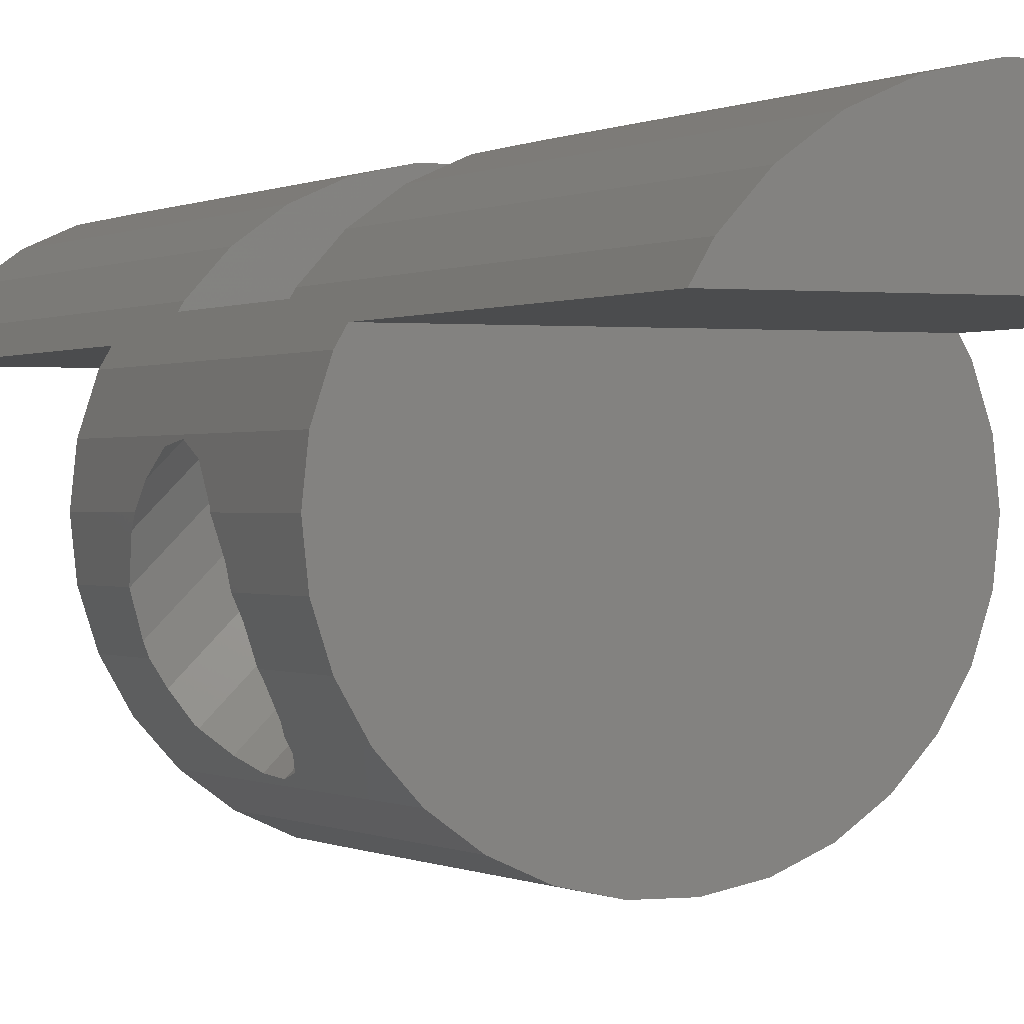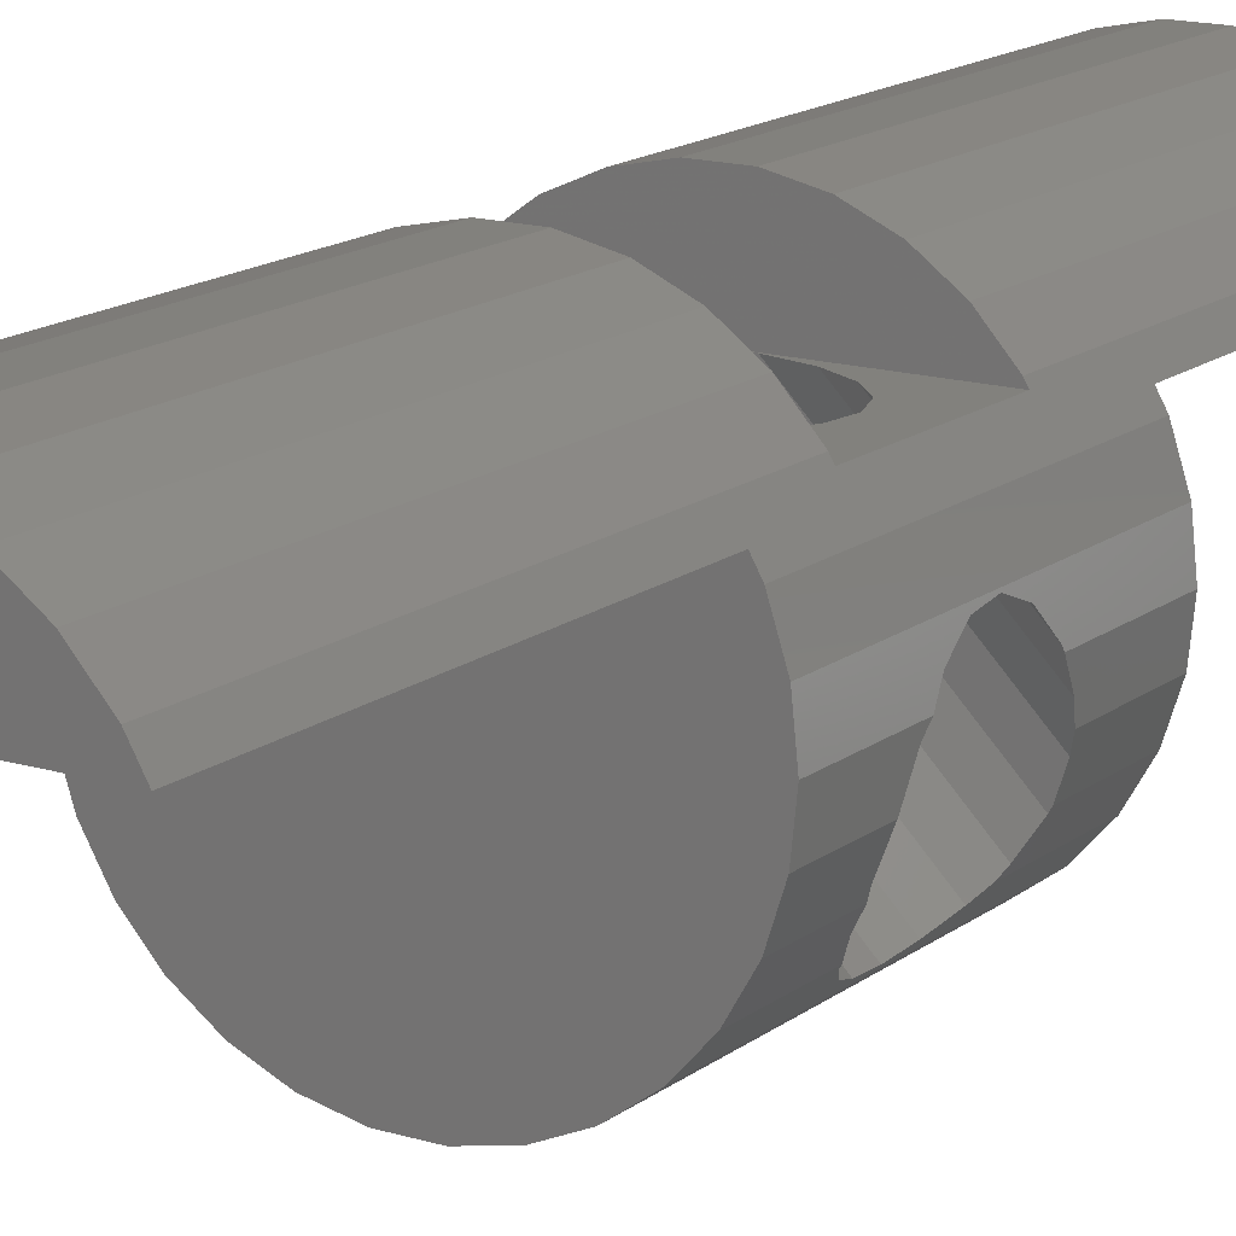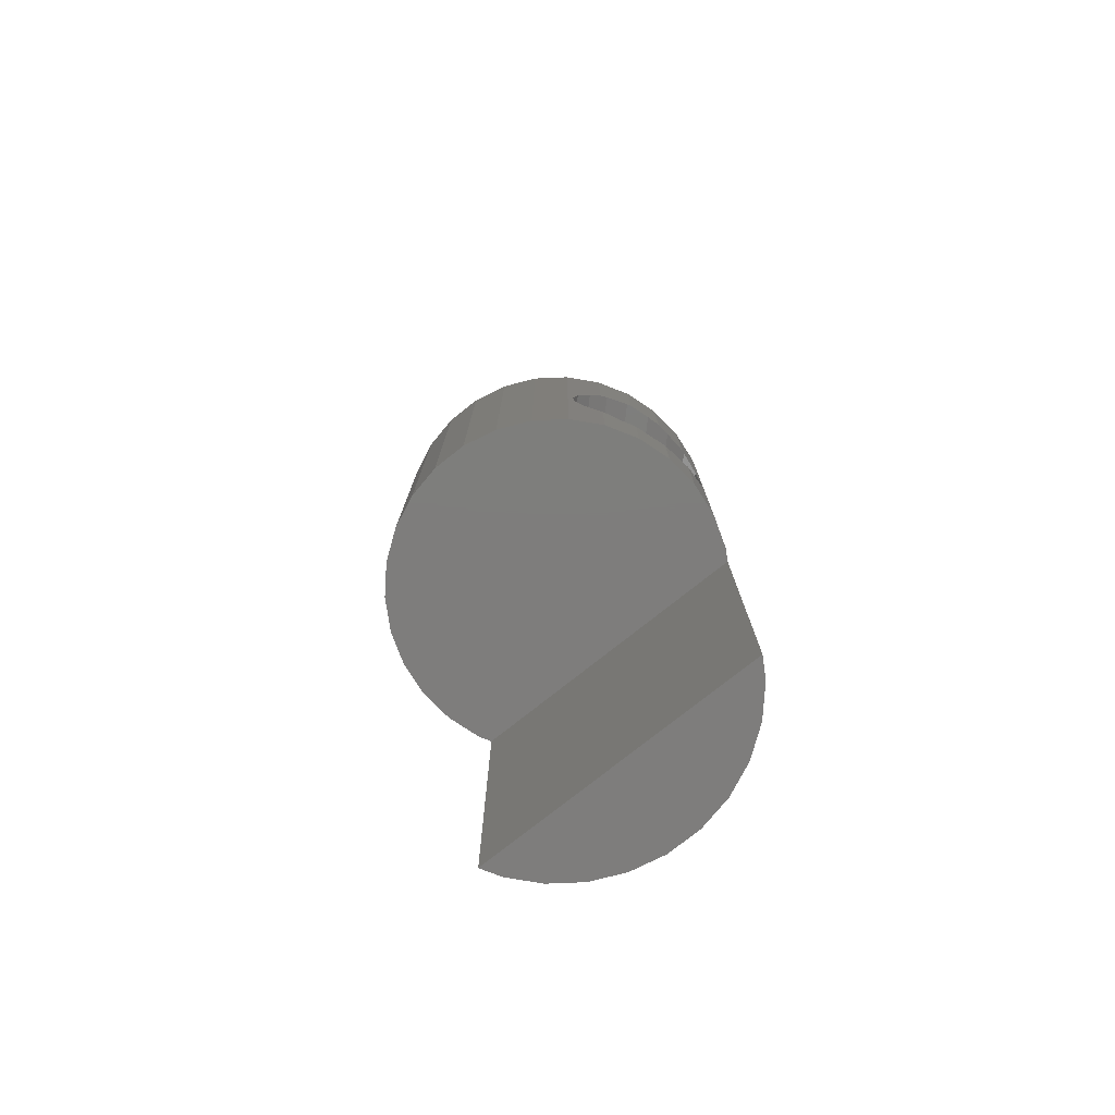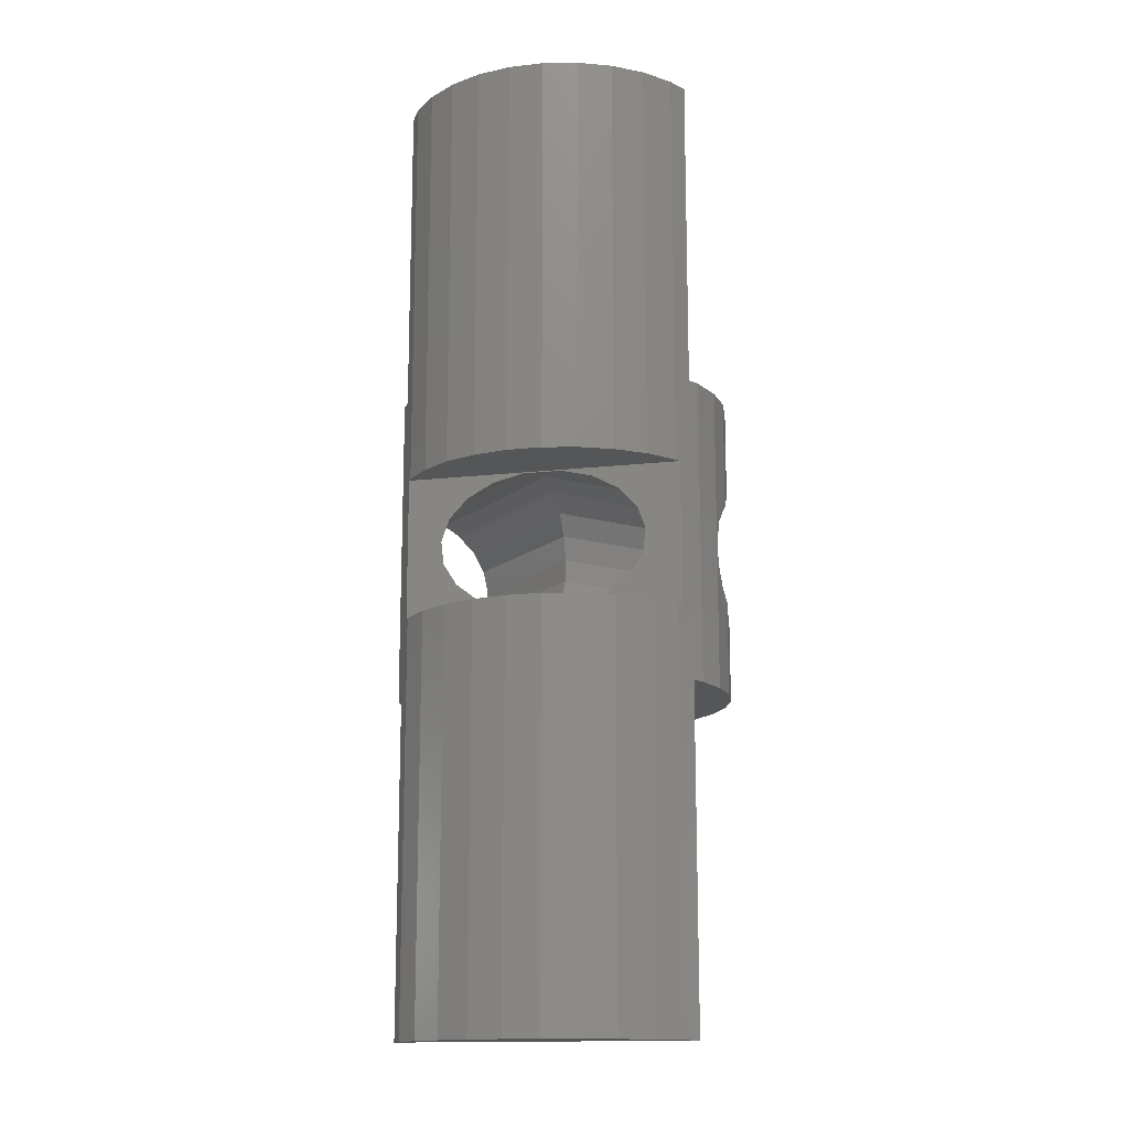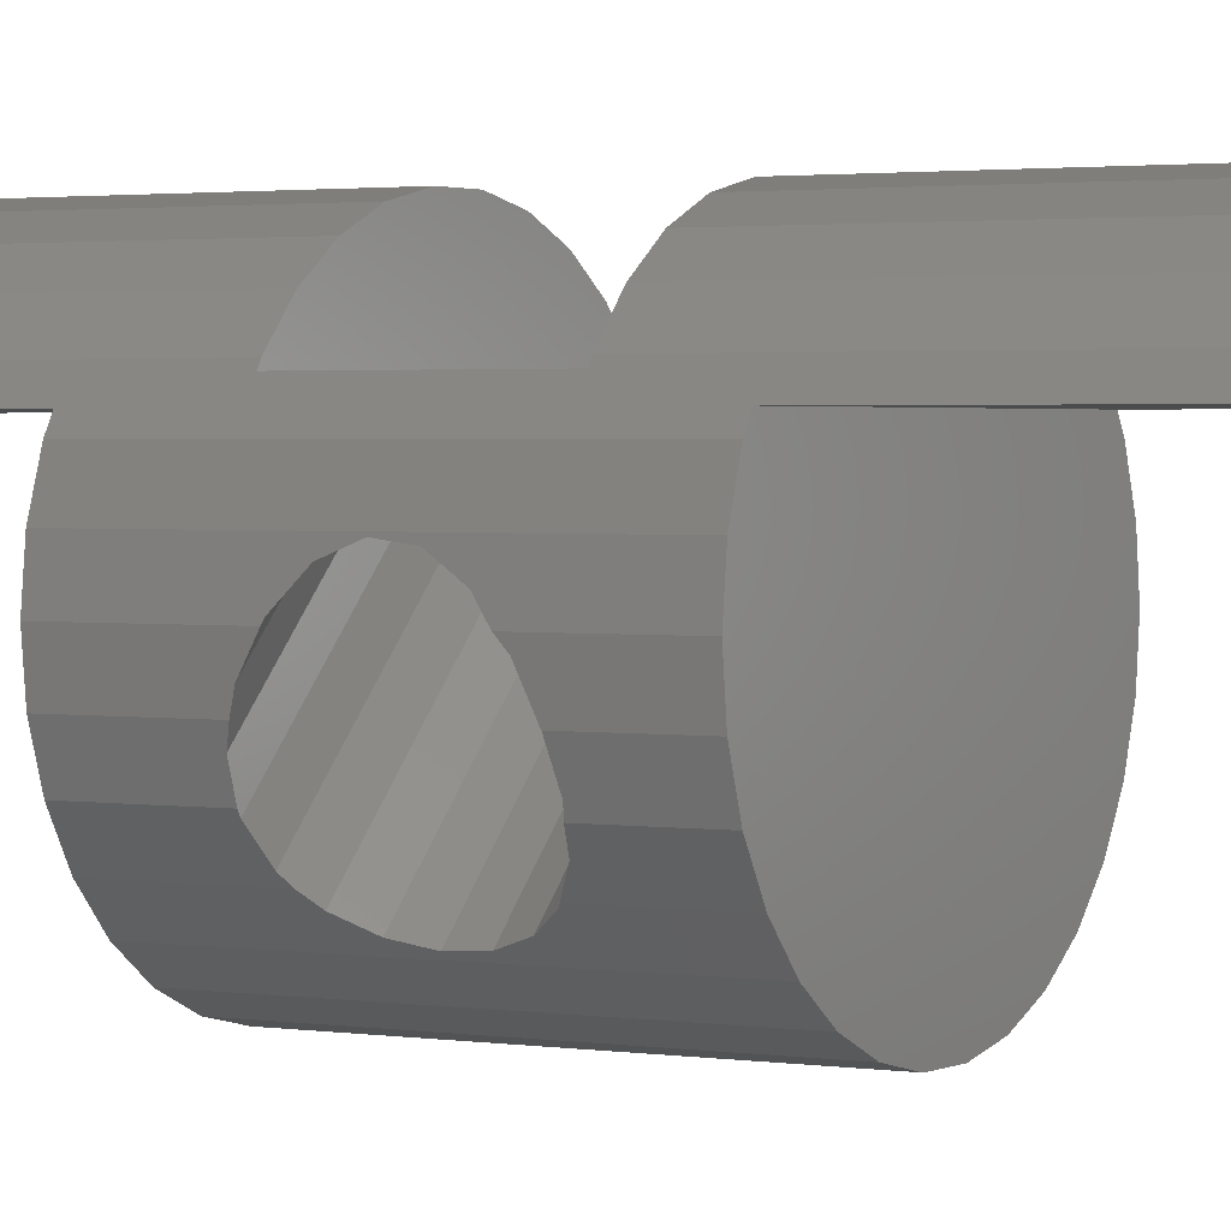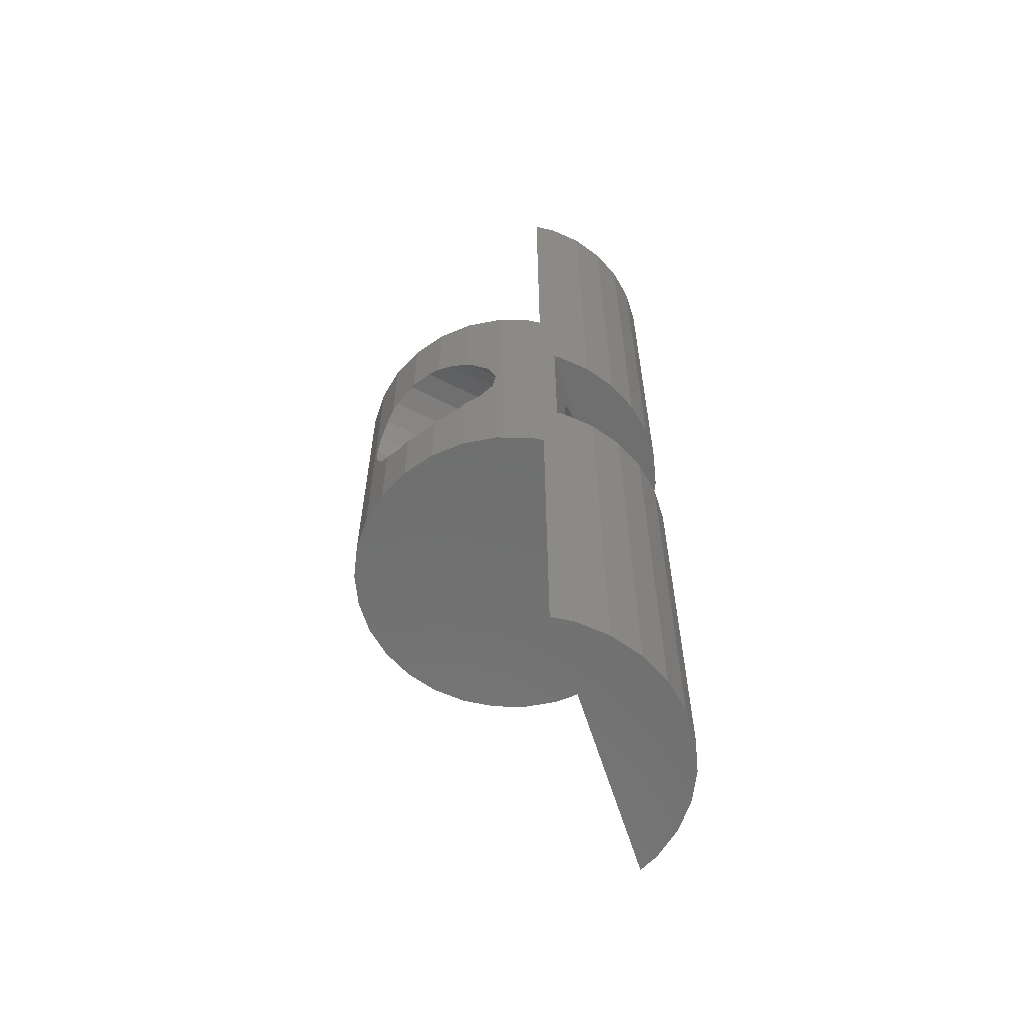
<metadata>
{"format":"stl","ext":"stl","renderer":"f3d","projection":"perspective","resolution":1024,"background":"white","views":[{"elev":0.1,"azim":-24.1,"up":"+Y"},{"elev":15.4,"azim":-147.1,"up":"+Y"},{"elev":-77.3,"azim":38.4,"up":"+Z"},{"elev":-14.9,"azim":-166.5,"up":"+Z"},{"elev":1.9,"azim":121.0,"up":"+Y"},{"elev":-60.9,"azim":107.4,"up":"+Z"}]}
</metadata>
<code>
# stl→obj: 191 verts, 392 faces
v -14 0 -12
v -14 0 -4.129
v -13.69 2.911 -12
v -13.87 1.233 -3.282
v -13.74 2.487 -1.473
v -13.71 2.745 0.4955
v -13.79 1.979 2.41
v -14 0 13.33
v -13.97 0.2713 4.064
v -14 0 4.197
v -13.69 2.911 13.33
v -13.69 -2.911 -12
v -13.93 -0.7133 -4.735
v -13.69 -2.911 -5.664
v -12.79 5.694 -12
v -12.23 6.667 -12
v 12.23 6.667 -12
v 12.79 5.694 -12
v 13.69 2.911 -12
v 14 0 -12
v 13.69 -2.911 -12
v 12.79 -5.694 -12
v 11.33 -8.229 -12
v 9.368 -10.4 -12
v 7 -12.12 -12
v 4.326 -13.31 -12
v 1.463 -13.92 -12
v -1.463 -13.92 -12
v -4.326 -13.31 -12
v -7 -12.12 -12
v -9.368 -10.4 -12
v -11.33 -8.229 -12
v -12.79 -5.694 -12
v -12.79 5.694 13.33
v -13.69 -2.911 13.33
v -12.79 -5.694 13.33
v -11.33 -8.229 13.33
v -7 -12.12 13.33
v -9.368 -10.4 13.33
v -4.326 -13.31 13.33
v -1.463 -13.92 13.33
v 1.463 -13.92 13.33
v 4.326 -13.31 13.33
v 7 -12.12 13.33
v 9.368 -10.4 13.33
v 11.33 -8.229 13.33
v 12.79 -5.694 13.33
v 13.69 -2.911 13.33
v 14 0 13.33
v 13.69 2.911 13.33
v 12.79 5.694 13.33
v 12.23 6.667 13.33
v -12.23 6.667 13.33
v -13.81 -1.775 5.277
v -13.69 -2.911 5.582
v -6.443 7.8 4.064
v -4.239 7.8 5.277
v -7.971 7.8 2.41
v -8.656 7.8 0.4955
v -8.426 7.8 -1.473
v -7.304 7.8 -3.282
v -5.412 7.8 -4.735
v -13.69 -2.932 -5.675
v -2.955 7.8 -5.675
v -13.01 -5.011 -6
v -12.79 -5.694 -5.893
v -12.11 -6.867 -5.675
v -11.33 -8.229 -4.853
v -9.643 -10.1 0.4955
v -11.33 -8.229 4.801
v -10.69 -8.934 4.064
v -10.28 -9.387 -3.282
v -9.752 -9.978 -1.473
v -9.967 -9.738 2.41
v -11.18 -8.392 -4.735
v 10.28 -9.387 -3.282
v 9.643 -10.1 0.4955
v 9.967 -9.738 2.41
v 11.33 -8.229 -4.853
v 11.18 -8.392 -4.735
v 9.752 -9.978 -1.473
v 11.33 -8.229 4.801
v 10.69 -8.934 4.064
v 12.11 -6.867 -5.675
v 12.79 -5.694 -5.893
v 13.01 -5.011 -6
v 13.69 -2.911 -5.664
v 13.69 -2.932 -5.675
v 13.93 -0.7133 -4.735
v 14 0 -4.129
v 13.71 2.745 0.4955
v 13.74 2.487 -1.473
v 13.87 1.233 -3.282
v 14 0 4.197
v 13.97 0.2713 4.064
v 13.79 1.979 2.41
v 12.23 6.667 -40
v 11.33 8.229 -40
v 11.33 8.229 -6
v 11.57 7.8 6
v 11.57 7.8 -6
v 11.33 8.229 40
v 11.33 8.229 6
v 12.23 6.667 40
v -12.23 6.667 -40
v -12.23 6.667 40
v -11.33 8.229 40
v -11.57 7.8 6
v -11.33 8.229 6
v -11.57 7.8 -6
v -11.33 8.229 -6
v -11.33 8.229 -40
v -13.35 -3.957 5.918
v -12.79 -5.694 5.918
v 13.69 -2.911 5.582
v 13.81 -1.775 5.277
v 12.79 -5.694 5.918
v 13.35 -3.957 5.918
v 11.64 -7.681 5.277
v 12.61 -6.006 5.918
v -12.61 -6.006 5.918
v -11.64 -7.681 5.277
v -1.597 7.8 5.918
v 8.656 7.8 0.4955
v 8.426 7.8 -1.473
v 2.955 7.8 -5.675
v 0.2 7.8 -6
v 5.412 7.8 -4.735
v 7.304 7.8 -3.282
v 0.04 7.8 5.918
v 1.197 7.8 5.918
v 7.971 7.8 2.41
v 6.443 7.8 4.064
v 4.239 7.8 5.277
v 1.597 7.8 5.918
v -1.197 7.8 5.918
v -0.2 7.8 -6
v 1.332e-15 8 -6
v 6.661e-16 8 -6
v 1.438e-15 5.245 -5.675
v 7.222e-16 7.8 -5.976
v 8.557e-16 2.788 -4.735
v 8.045e-16 5.245 -5.675
v 4.485e-16 0.8964 -3.282
v 5.874e-16 2.788 -4.735
v 4.094e-17 -0.2256 -1.473
v 2.585e-16 0.8964 -3.282
v -3.48e-16 -0.4563 0.4955
v -1.215e-16 -0.2256 -1.473
v -5.058e-16 -0.4563 0.4955
v -6.818e-16 0.2294 2.41
v -8.544e-16 0.2294 2.41
v -9.226e-16 1.757 4.064
v -1.141e-15 1.757 4.064
v -1.032e-15 3.961 5.277
v -1.397e-15 3.961 5.277
v -9.368 10.4 -40
v -7 12.12 -40
v -4.326 13.31 -40
v -1.463 13.92 -40
v 1.463 13.92 -40
v 4.326 13.31 -40
v 7 12.12 -40
v 9.368 10.4 -40
v 9.368 10.4 40
v 7 12.12 40
v 4.326 13.31 40
v 1.463 13.92 40
v -1.463 13.92 40
v -4.326 13.31 40
v -7 12.12 40
v -9.368 10.4 40
v 9.368 10.4 6
v -9.368 10.4 6
v -7 12.12 6
v -4.326 13.31 6
v -1.463 13.92 6
v 1.463 13.92 6
v 4.326 13.31 6
v 7 12.12 6
v 0 8 -6
v 4.326 13.31 -6
v 9.368 10.4 -6
v 7 12.12 -6
v 1.463 13.92 -6
v -1.463 13.92 -6
v -4.326 13.31 -6
v -7 12.12 -6
v -9.368 10.4 -6
v -9.377e-16 6.603 5.918
v 0.2328 6.836 5.918
f 1 2 3
f 3 2 4
f 3 4 5
f 5 6 3
f 7 8 6
f 9 10 8
f 9 8 7
f 6 8 11
f 6 11 3
f 1 12 2
f 13 12 14
f 2 12 13
f 15 16 3
f 3 16 17
f 3 17 18
f 3 18 19
f 3 19 20
f 3 20 21
f 3 21 22
f 3 22 23
f 3 23 24
f 3 24 25
f 3 25 26
f 3 26 27
f 3 27 28
f 3 28 29
f 3 29 30
f 3 30 31
f 3 31 32
f 3 32 33
f 3 33 12
f 3 12 1
f 3 11 15
f 15 11 34
f 35 36 37
f 38 35 39
f 39 35 37
f 40 35 38
f 41 35 40
f 42 35 41
f 43 35 42
f 44 35 43
f 45 35 44
f 46 35 45
f 47 35 46
f 48 35 47
f 49 35 48
f 50 35 49
f 51 35 50
f 52 35 51
f 53 35 52
f 34 35 53
f 11 35 34
f 8 35 11
f 10 54 8
f 8 54 55
f 8 55 35
f 56 57 9
f 9 57 54
f 9 54 10
f 7 58 56
f 9 7 56
f 6 59 58
f 7 6 58
f 60 59 6
f 5 60 6
f 61 60 5
f 4 61 5
f 13 62 61
f 2 13 4
f 4 13 61
f 14 63 64
f 13 14 62
f 62 14 64
f 12 33 14
f 65 33 66
f 63 33 65
f 14 33 63
f 33 32 66
f 67 32 68
f 66 32 67
f 32 31 68
f 69 31 39
f 70 39 37
f 71 39 70
f 72 31 73
f 73 31 69
f 74 69 39
f 75 31 72
f 68 31 75
f 74 39 71
f 39 31 30
f 38 39 30
f 38 30 29
f 40 38 29
f 40 29 28
f 41 40 28
f 41 28 27
f 42 41 27
f 42 27 26
f 43 42 26
f 43 26 25
f 44 43 25
f 44 25 24
f 45 44 24
f 76 24 23
f 77 78 45
f 79 80 23
f 81 24 76
f 77 24 81
f 45 24 77
f 82 45 83
f 46 45 82
f 80 76 23
f 78 83 45
f 79 23 22
f 84 79 22
f 85 84 22
f 85 22 21
f 86 85 21
f 87 88 21
f 88 86 21
f 87 21 20
f 89 87 20
f 90 89 20
f 91 19 50
f 92 93 19
f 49 94 50
f 94 95 50
f 96 91 50
f 92 19 91
f 20 19 93
f 95 96 50
f 93 90 20
f 19 18 51
f 50 19 51
f 97 98 99
f 100 97 101
f 101 97 99
f 102 97 100
f 102 100 103
f 52 17 102
f 17 97 102
f 104 52 102
f 51 17 52
f 18 17 51
f 97 17 16
f 105 97 16
f 15 34 16
f 16 34 53
f 53 106 107
f 53 107 16
f 108 107 109
f 16 107 108
f 16 110 111
f 16 111 112
f 110 16 108
f 16 112 105
f 55 113 35
f 35 113 114
f 35 114 36
f 52 104 106
f 53 52 106
f 48 115 116
f 94 48 116
f 94 49 48
f 47 117 118
f 115 47 118
f 115 48 47
f 46 82 119
f 120 46 119
f 120 117 46
f 117 47 46
f 114 121 36
f 36 121 122
f 122 70 36
f 36 70 37
f 123 113 57
f 57 113 55
f 57 55 54
f 124 100 125
f 126 101 127
f 128 101 126
f 125 101 129
f 100 101 125
f 130 108 131
f 100 124 132
f 100 132 133
f 100 133 134
f 100 134 135
f 100 135 108
f 135 131 108
f 57 108 123
f 130 136 108
f 136 123 108
f 56 108 57
f 58 108 56
f 59 108 58
f 108 59 60
f 60 110 108
f 61 110 60
f 62 110 61
f 64 137 110
f 64 110 62
f 129 101 128
f 65 138 139
f 137 65 139
f 64 65 137
f 63 65 64
f 66 67 140
f 137 66 141
f 141 66 140
f 65 66 137
f 65 137 139
f 138 65 139
f 68 75 142
f 140 68 143
f 143 68 142
f 67 68 140
f 72 144 145
f 142 72 145
f 142 75 72
f 146 147 73
f 73 147 144
f 73 144 72
f 148 149 69
f 69 149 146
f 69 146 73
f 150 148 69
f 150 69 151
f 69 74 151
f 152 151 74
f 152 74 153
f 74 71 153
f 154 153 71
f 154 71 155
f 71 70 155
f 70 122 155
f 82 83 119
f 119 83 154
f 119 154 155
f 119 155 156
f 78 152 83
f 83 152 153
f 83 153 154
f 78 77 150
f 152 78 151
f 151 78 150
f 77 81 149
f 150 77 148
f 148 77 149
f 81 76 147
f 149 81 146
f 146 81 147
f 76 80 145
f 147 76 144
f 144 76 145
f 80 79 84
f 142 80 143
f 143 80 84
f 145 80 142
f 140 127 141
f 84 127 140
f 139 127 86
f 143 84 140
f 85 127 84
f 86 127 85
f 86 88 126
f 139 86 127
f 127 86 126
f 88 87 89
f 126 88 128
f 128 88 89
f 89 90 93
f 128 89 129
f 129 89 93
f 93 92 125
f 129 93 125
f 91 124 92
f 92 124 125
f 91 96 124
f 124 96 132
f 96 95 132
f 132 95 133
f 95 94 133
f 133 94 116
f 133 116 134
f 105 112 97
f 97 112 157
f 97 157 158
f 97 158 159
f 97 159 160
f 97 160 161
f 97 161 162
f 97 162 163
f 97 163 164
f 97 164 98
f 107 106 104
f 165 107 102
f 102 107 104
f 166 107 165
f 167 107 166
f 168 107 167
f 169 107 168
f 170 107 169
f 171 107 170
f 172 107 171
f 103 173 165
f 102 103 165
f 174 175 109
f 109 175 176
f 109 176 177
f 109 177 178
f 109 178 179
f 109 179 180
f 109 180 173
f 109 173 103
f 109 103 100
f 109 100 108
f 138 99 181
f 137 139 181
f 182 137 181
f 139 138 181
f 139 127 138
f 127 101 138
f 101 99 138
f 99 183 181
f 183 184 181
f 184 182 181
f 182 185 137
f 185 186 137
f 186 187 137
f 187 188 137
f 188 189 137
f 189 111 137
f 111 110 137
f 98 164 183
f 99 98 183
f 112 111 157
f 157 111 189
f 109 107 174
f 174 107 172
f 136 190 123
f 123 190 121
f 123 121 114
f 123 114 113
f 116 115 134
f 134 115 118
f 134 118 135
f 191 131 135
f 191 135 118
f 191 118 117
f 191 117 120
f 191 120 136
f 191 136 130
f 120 119 190
f 120 190 136
f 190 119 156
f 156 155 122
f 156 122 190
f 122 121 190
f 131 191 130
f 127 139 137
f 141 127 137
f 163 184 164
f 164 184 183
f 162 182 163
f 163 182 184
f 161 185 162
f 162 185 182
f 160 186 161
f 161 186 185
f 159 187 160
f 160 187 186
f 158 188 159
f 159 188 187
f 157 189 158
f 158 189 188
f 174 172 175
f 175 172 171
f 175 171 176
f 176 171 170
f 176 170 177
f 177 170 169
f 177 169 178
f 178 169 168
f 178 168 179
f 179 168 167
f 179 167 180
f 180 167 166
f 180 166 173
f 173 166 165

</code>
